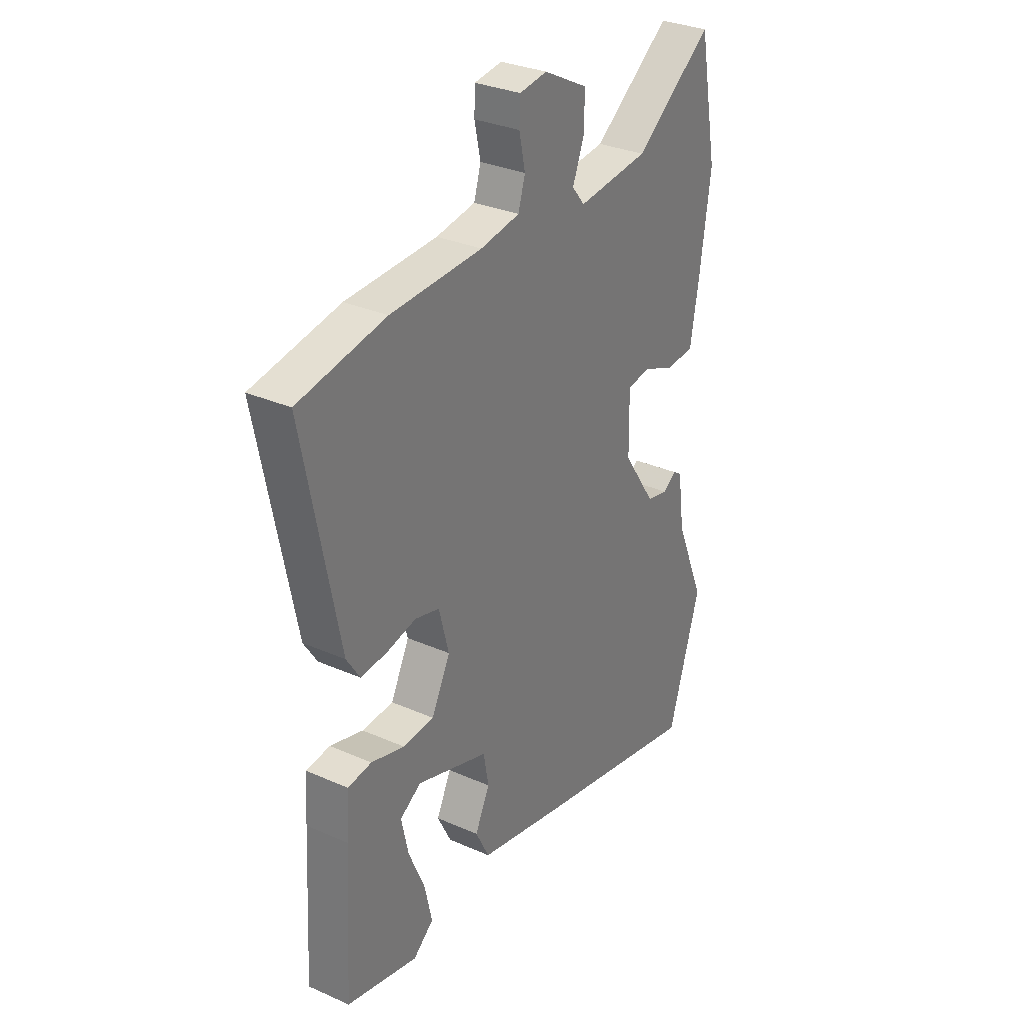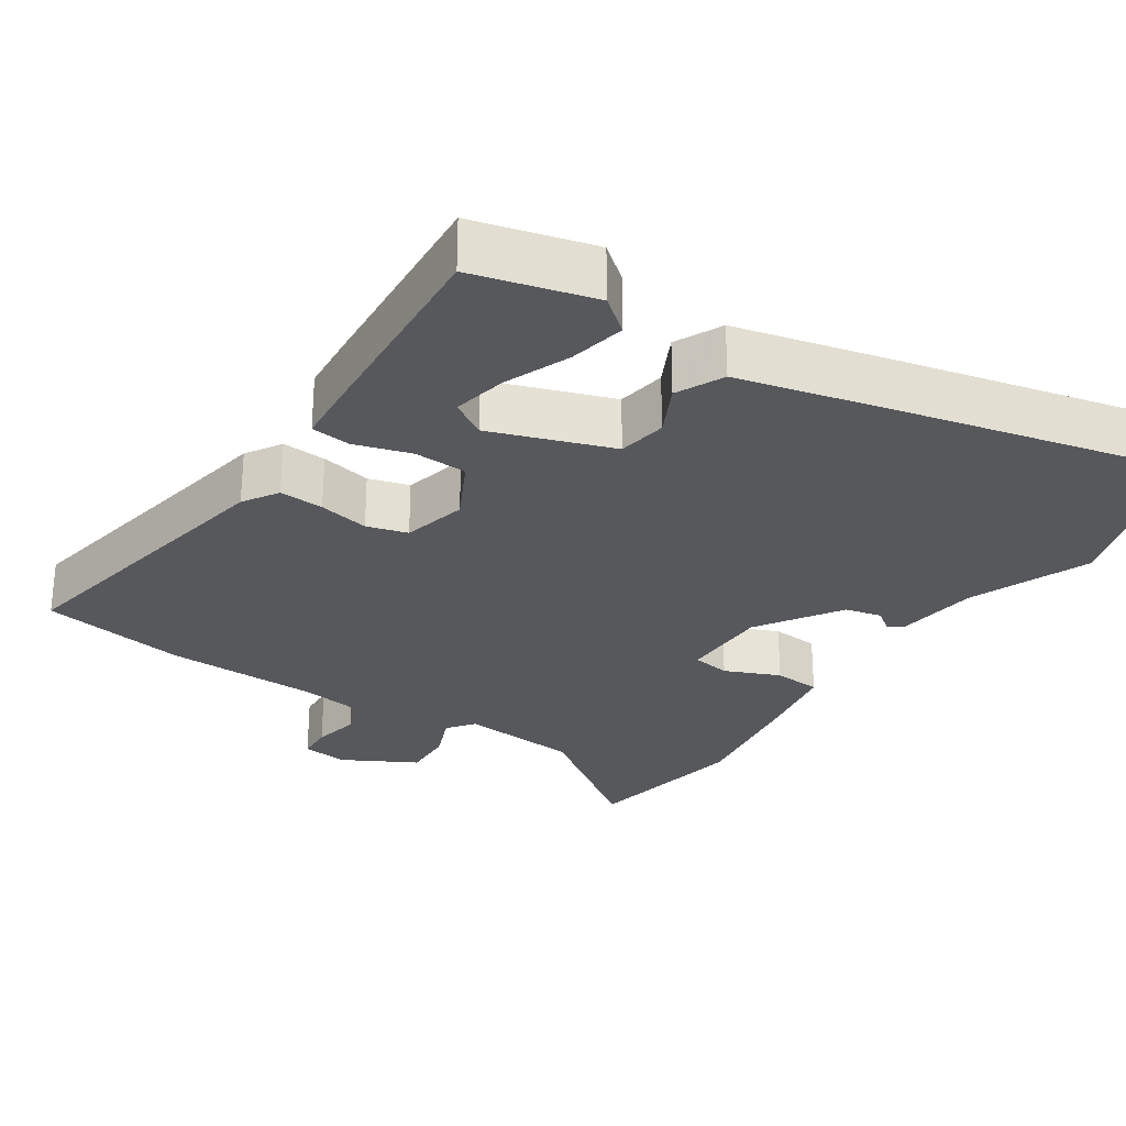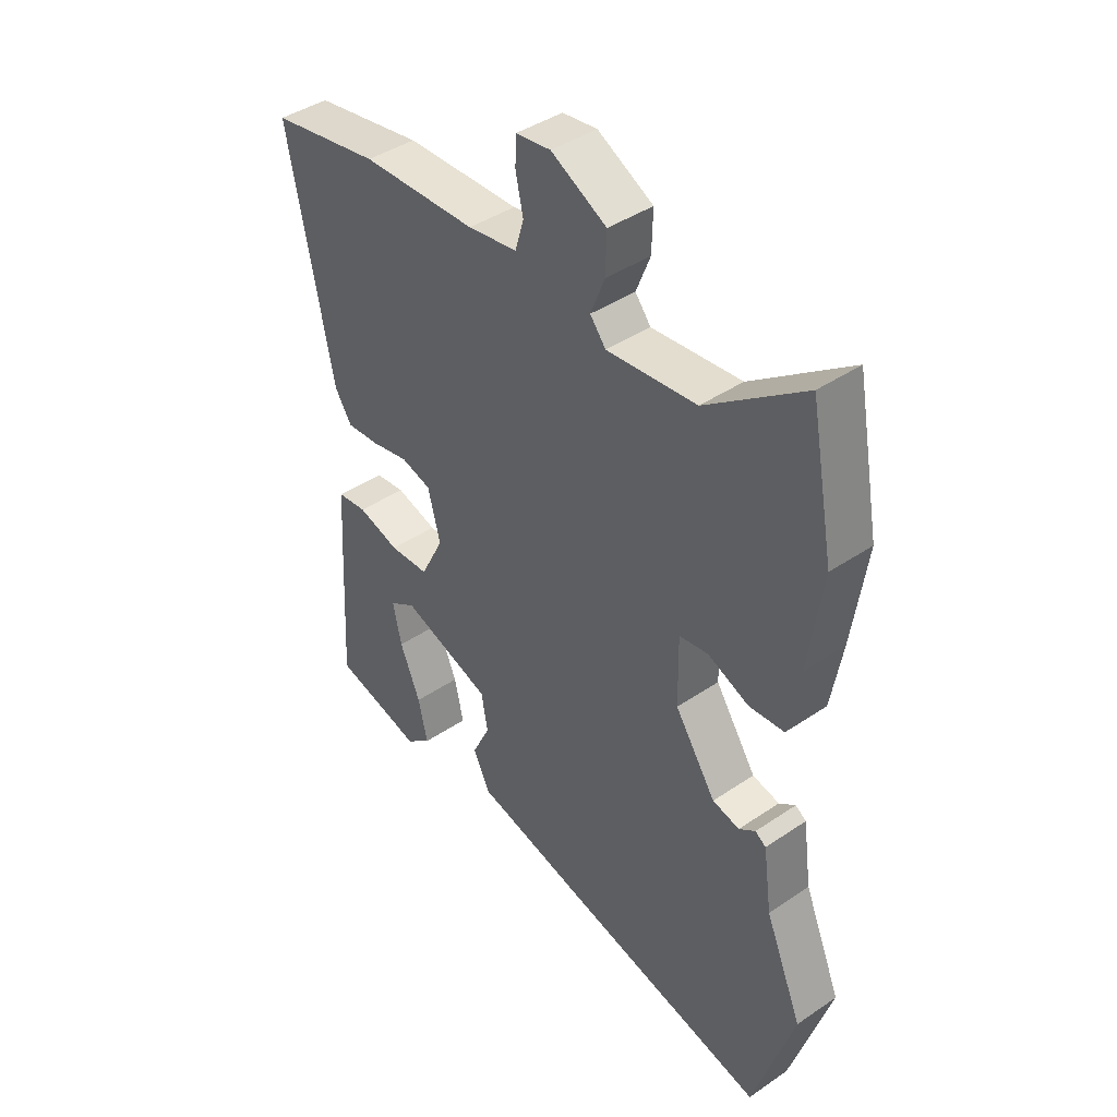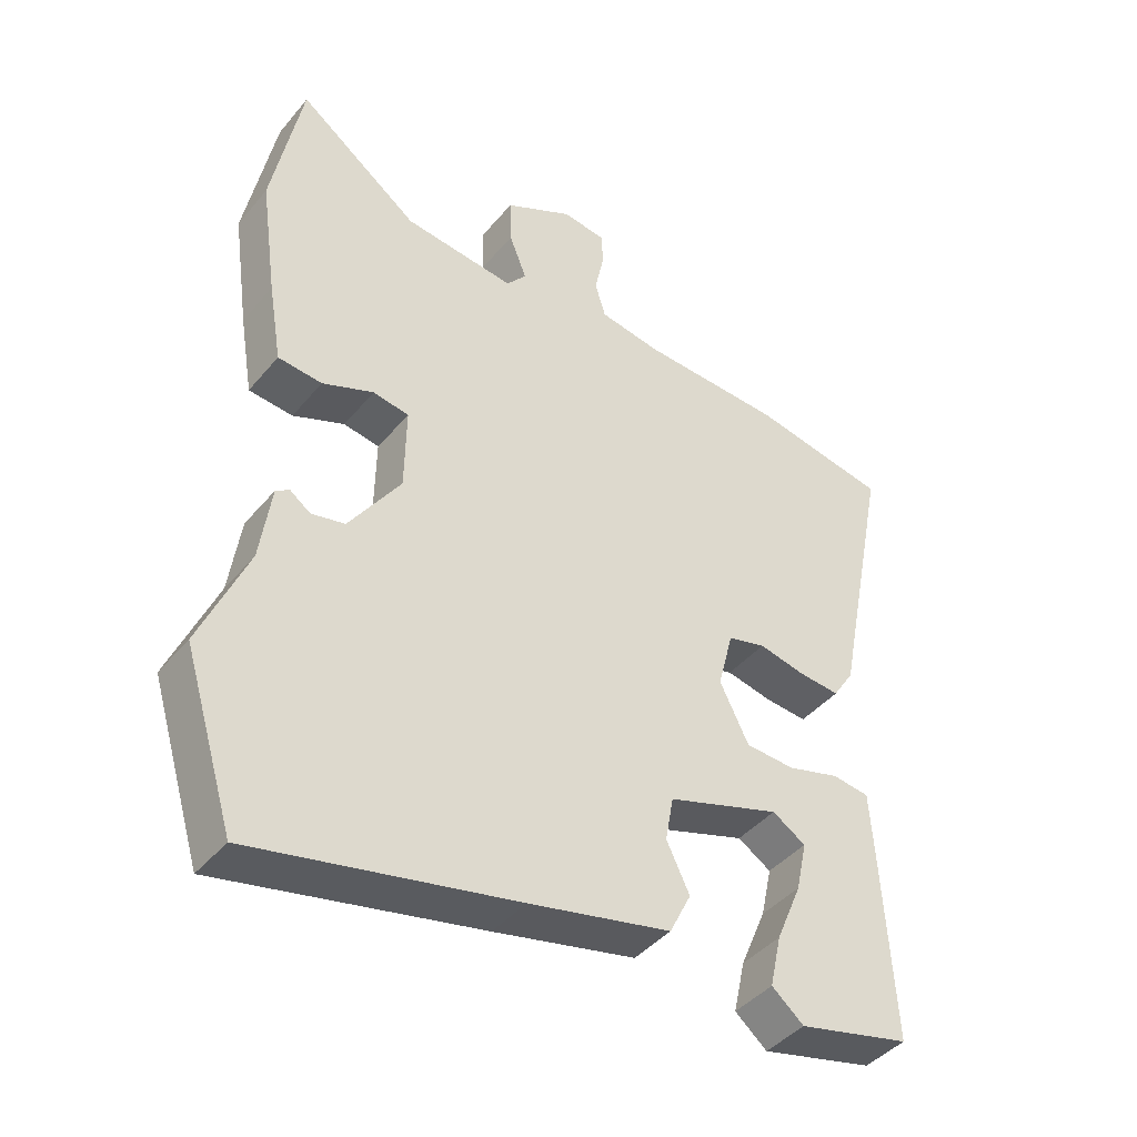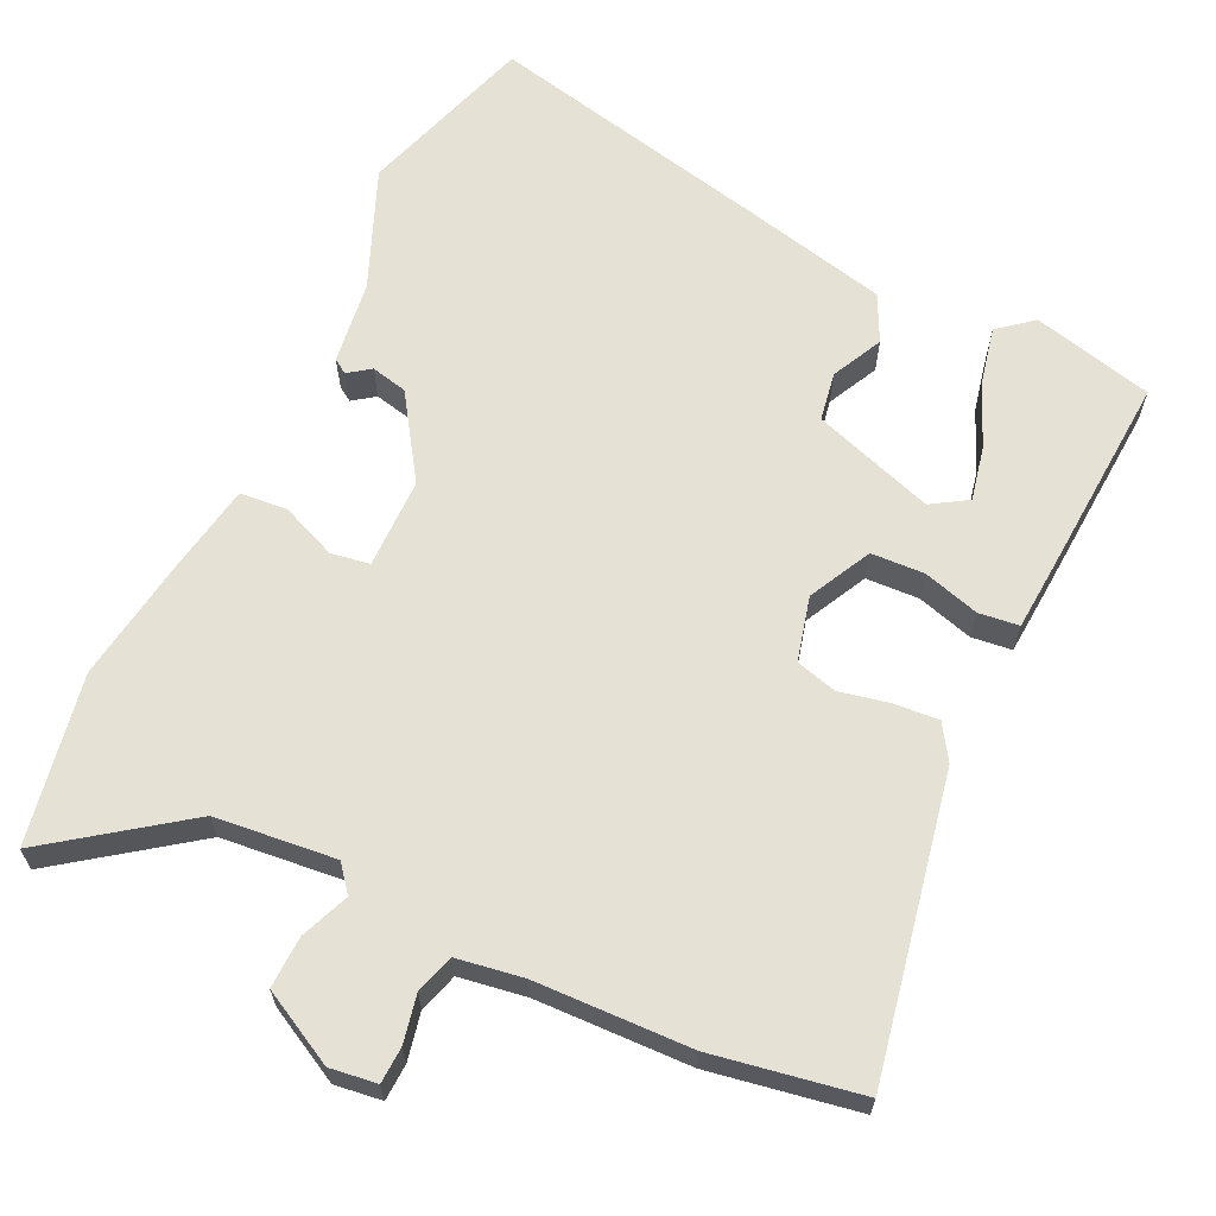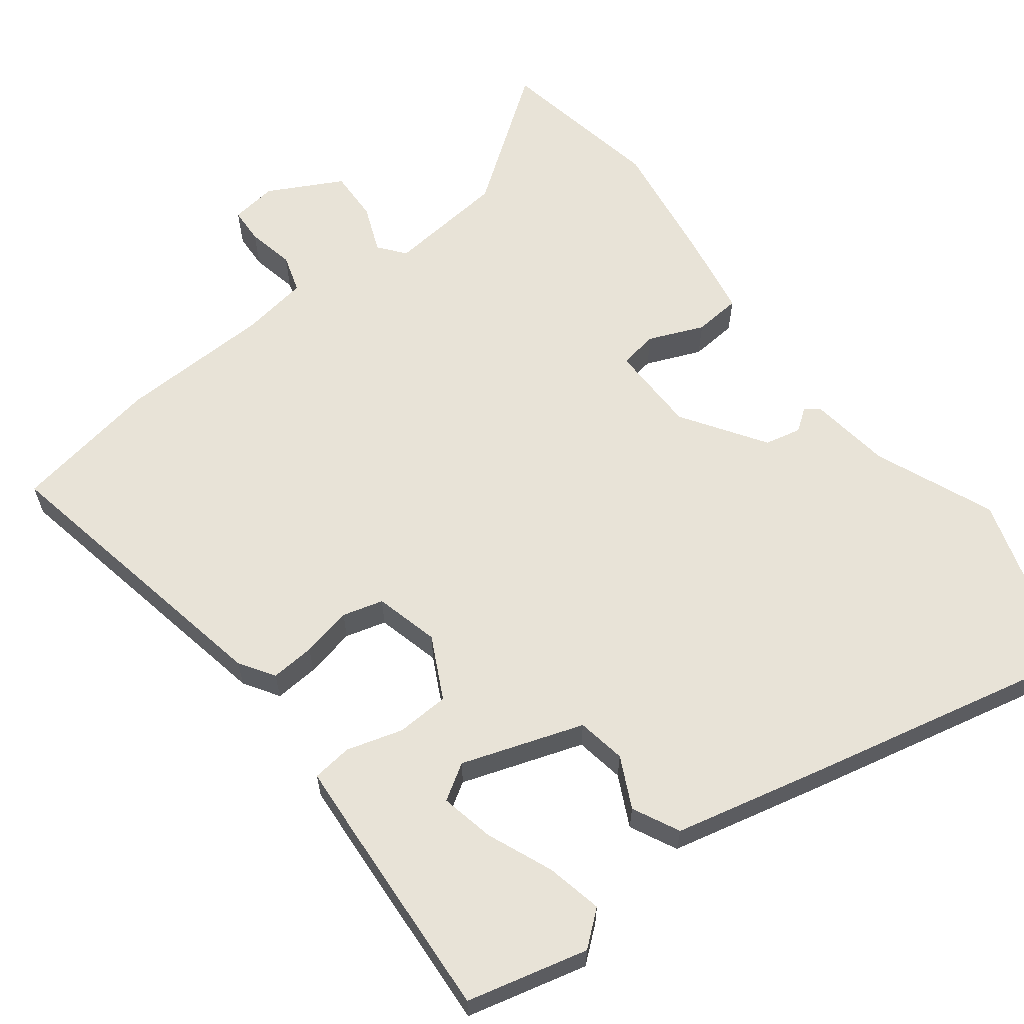
<metadata>
{"format":"obj","ext":"obj","renderer":"f3d","projection":"perspective","resolution":1024,"background":"white","views":[{"elev":31.2,"azim":122.2,"up":"+Z"},{"elev":-27.8,"azim":147.3,"up":"+Y"},{"elev":42.2,"azim":-129.1,"up":"+Z"},{"elev":-42.6,"azim":-36.4,"up":"+Z"},{"elev":64.2,"azim":25.8,"up":"+Y"},{"elev":61.6,"azim":143.0,"up":"+Y"}]}
</metadata>
<code>
v 0.498 0.07 -0.501
v 0.332 0.07 -0.541
v 0.285 0.07 -0.502
v 0.302 0.07 -0.425
v 0.34 0.07 -0.335
v 0.356 0.07 -0.261
v 0.307 0.07 -0.23
v 0.14 0.07 -0.285
v 0.128 0.07 -0.352
v 0.162 0.07 -0.422
v 0.13 0.07 -0.486
v -0.079 0.07 -0.533
v -0.464 0.07 -0.616
v -0.539 0.07 -0.373
v -0.47 0.07 -0.209
v -0.454 0.07 -0.095
v -0.434 0.07 -0.082
v -0.404 0.07 -0.104
v -0.354 0.07 -0.093
v -0.278 0.07 0.02
v -0.276 0.07 0.144
v -0.329 0.07 0.153
v -0.405 0.07 0.122
v -0.47 0.07 0.128
v -0.49 0.07 0.246
v -0.515 0.07 0.422
v -0.471 0.07 0.653
v -0.291 0.07 0.52
v -0.126 0.07 0.502
v -0.097 0.07 0.538
v -0.123 0.07 0.604
v -0.125 0.07 0.675
v -0.023 0.07 0.728
v 0.041 0.07 0.719
v 0.043 0.07 0.669
v 0.029 0.07 0.604
v 0.045 0.07 0.551
v 0.136 0.07 0.536
v 0.348 0.07 0.528
v 0.55 0.07 0.491
v 0.468 0.07 0.08
v 0.437 0.07 0.032
v 0.376 0.07 0.037
v 0.307 0.07 0.052
v 0.251 0.07 0.037
v 0.228 0.07 -0.051
v 0.271 0.07 -0.137
v 0.344 0.07 -0.141
v 0.421 0.07 -0.119
v 0.476 0.07 -0.126
v 0.482 0.07 -0.217
v 0.498 0 -0.501
v 0.332 0 -0.541
v 0.285 0 -0.502
v 0.302 0 -0.425
v 0.34 0 -0.335
v 0.356 0 -0.261
v 0.307 0 -0.23
v 0.14 0 -0.285
v 0.128 0 -0.352
v 0.162 0 -0.422
v 0.13 0 -0.486
v -0.079 0 -0.533
v -0.464 0 -0.616
v -0.539 0 -0.373
v -0.47 0 -0.209
v -0.454 0 -0.095
v -0.434 0 -0.082
v -0.404 0 -0.104
v -0.354 0 -0.093
v -0.278 0 0.02
v -0.276 0 0.144
v -0.329 0 0.153
v -0.405 0 0.122
v -0.47 0 0.128
v -0.49 0 0.246
v -0.515 0 0.422
v -0.471 0 0.653
v -0.291 0 0.52
v -0.126 0 0.502
v -0.097 0 0.538
v -0.123 0 0.604
v -0.125 0 0.675
v -0.023 0 0.728
v 0.041 0 0.719
v 0.043 0 0.669
v 0.029 0 0.604
v 0.045 0 0.551
v 0.136 0 0.536
v 0.348 0 0.528
v 0.55 0 0.491
v 0.468 0 0.08
v 0.437 0 0.032
v 0.376 0 0.037
v 0.307 0 0.052
v 0.251 0 0.037
v 0.228 0 -0.051
v 0.271 0 -0.137
v 0.344 0 -0.141
v 0.421 0 -0.119
v 0.476 0 -0.126
v 0.482 0 -0.217
f 48 49 50 51
f 47 48 51
f 41 42 43 44
f 39 40 41 44
f 38 39 44 45
f 37 38 45 46
f 33 34 35 36
f 33 36 37
f 30 31 32 33
f 30 33 37 46
f 25 26 27 28
f 25 28 29
f 22 23 24 25
f 21 22 25 29
f 20 21 29 30
f 15 16 17 18
f 15 18 19
f 14 15 19
f 13 14 19 20
f 9 10 11 12
f 8 9 12 13
f 2 3 4 5
f 2 5 6
f 1 2 6
f 51 1 6
f 47 51 6 7
f 46 47 7 8
f 20 30 46
f 8 13 20 46
f 102 101 100 99
f 102 99 98
f 95 94 93 92
f 95 92 91 90
f 96 95 90 89
f 97 96 89 88
f 87 86 85 84
f 88 87 84
f 84 83 82 81
f 97 88 84 81
f 79 78 77 76
f 80 79 76
f 76 75 74 73
f 80 76 73 72
f 81 80 72 71
f 69 68 67 66
f 70 69 66
f 70 66 65
f 71 70 65 64
f 63 62 61 60
f 64 63 60 59
f 56 55 54 53
f 57 56 53
f 57 53 52
f 57 52 102
f 58 57 102 98
f 59 58 98 97
f 97 81 71
f 97 71 64 59
f 1 52 53 2
f 2 53 54 3
f 3 54 55 4
f 4 55 56 5
f 5 56 57 6
f 6 57 58 7
f 7 58 59 8
f 8 59 60 9
f 9 60 61 10
f 10 61 62 11
f 11 62 63 12
f 12 63 64 13
f 13 64 65 14
f 14 65 66 15
f 15 66 67 16
f 16 67 68 17
f 17 68 69 18
f 18 69 70 19
f 19 70 71 20
f 20 71 72 21
f 21 72 73 22
f 22 73 74 23
f 23 74 75 24
f 24 75 76 25
f 25 76 77 26
f 26 77 78 27
f 27 78 79 28
f 28 79 80 29
f 29 80 81 30
f 30 81 82 31
f 31 82 83 32
f 32 83 84 33
f 33 84 85 34
f 34 85 86 35
f 35 86 87 36
f 36 87 88 37
f 37 88 89 38
f 38 89 90 39
f 39 90 91 40
f 40 91 92 41
f 41 92 93 42
f 42 93 94 43
f 43 94 95 44
f 44 95 96 45
f 45 96 97 46
f 46 97 98 47
f 47 98 99 48
f 48 99 100 49
f 49 100 101 50
f 50 101 102 51
f 51 102 52 1

</code>
